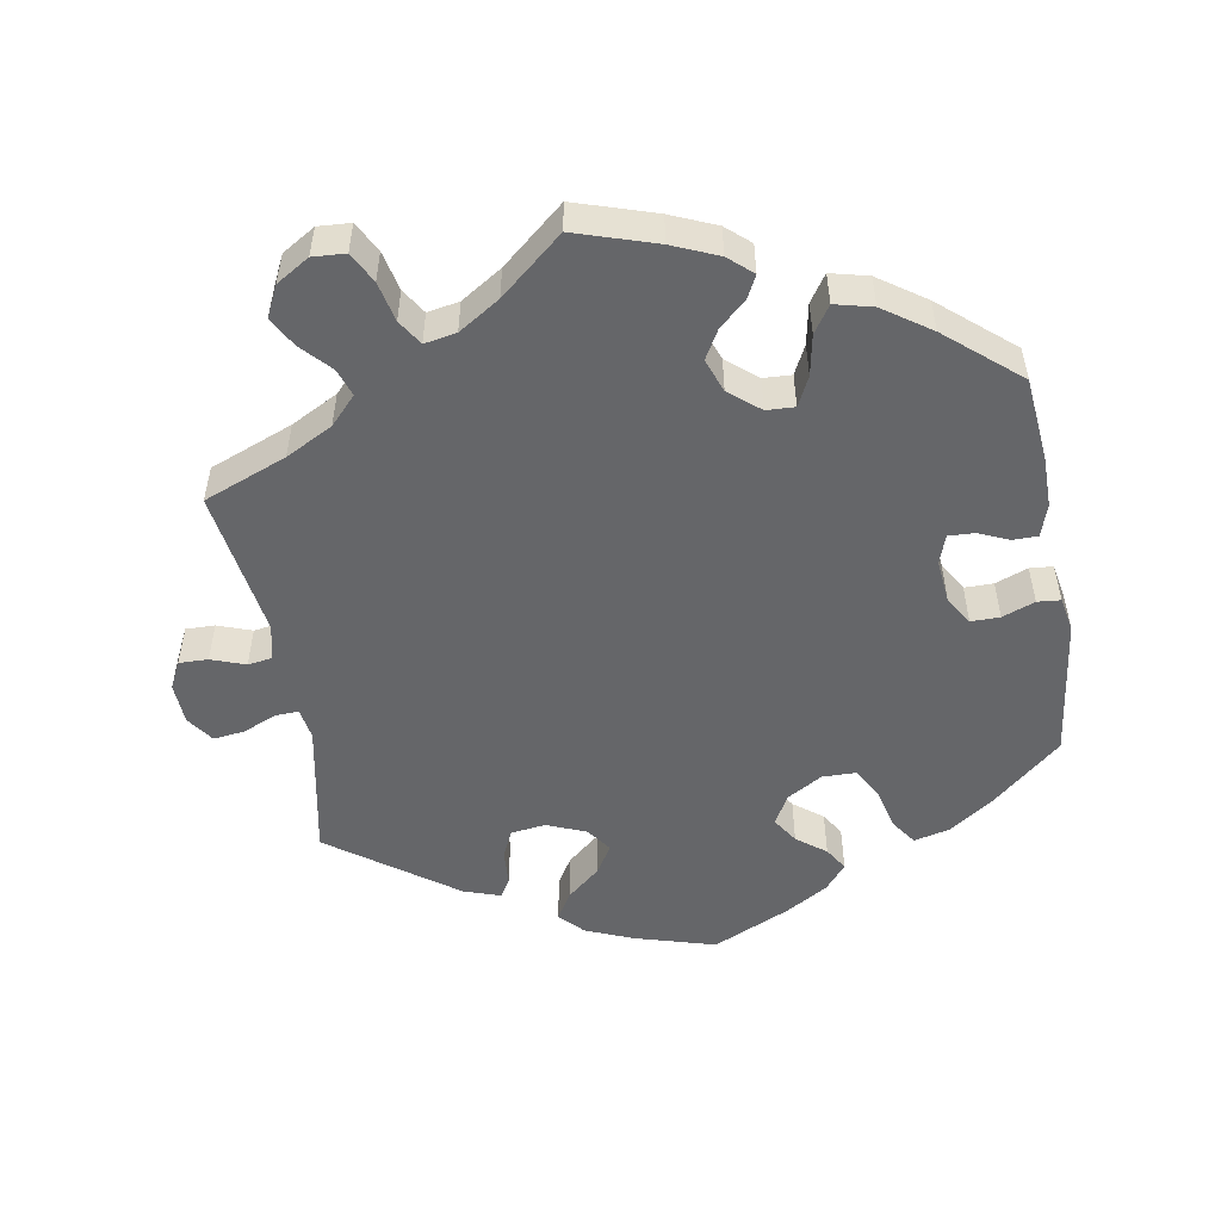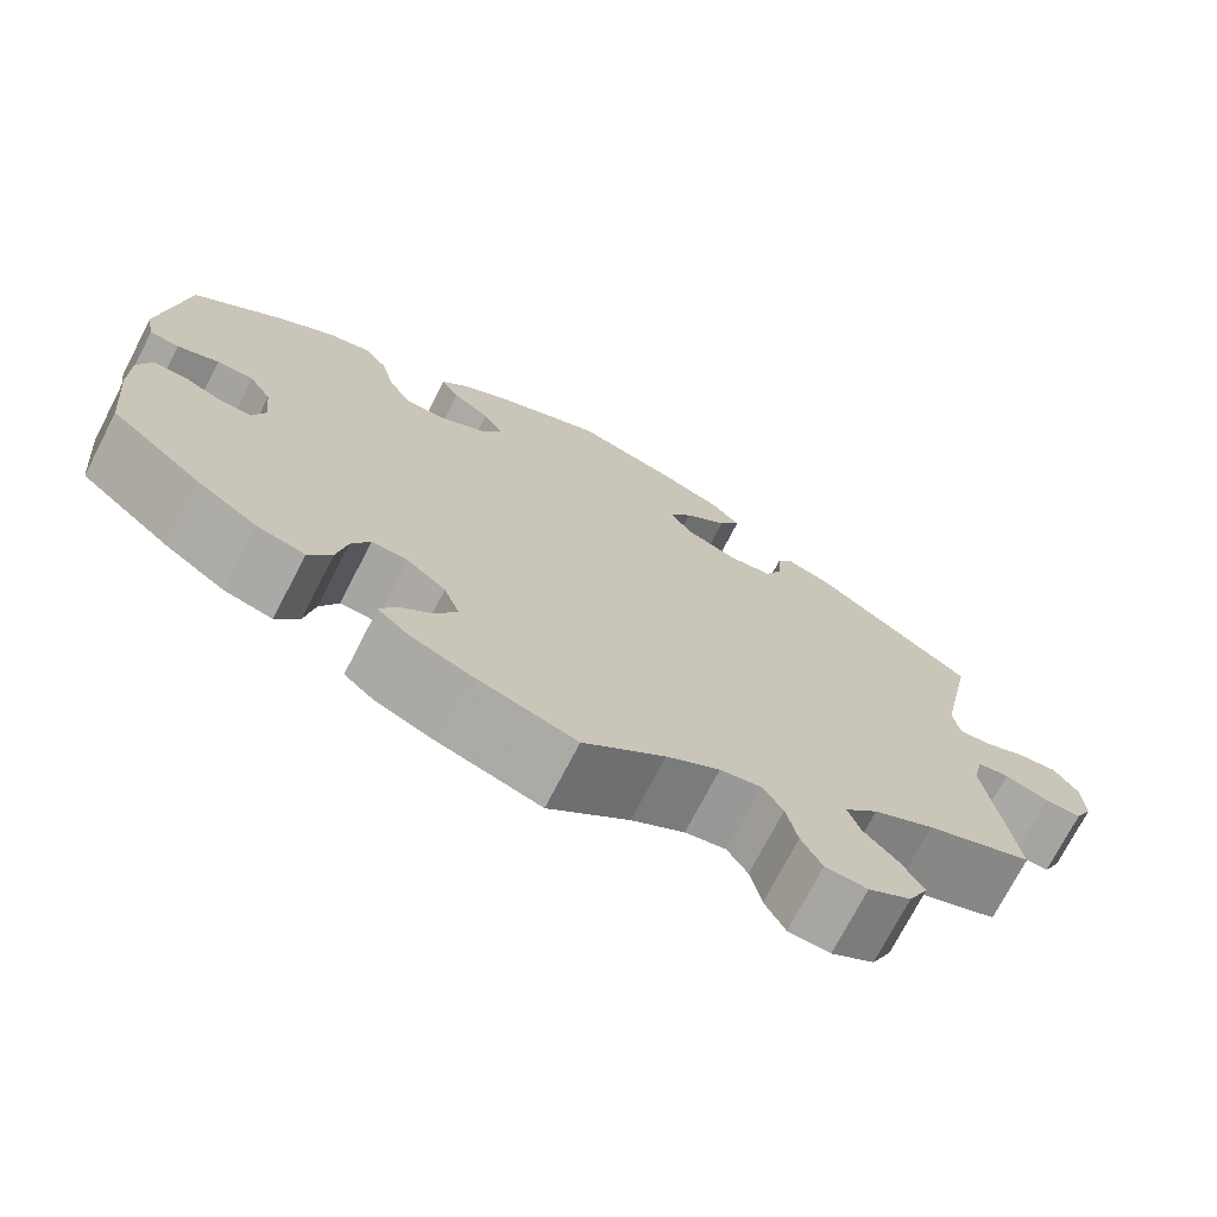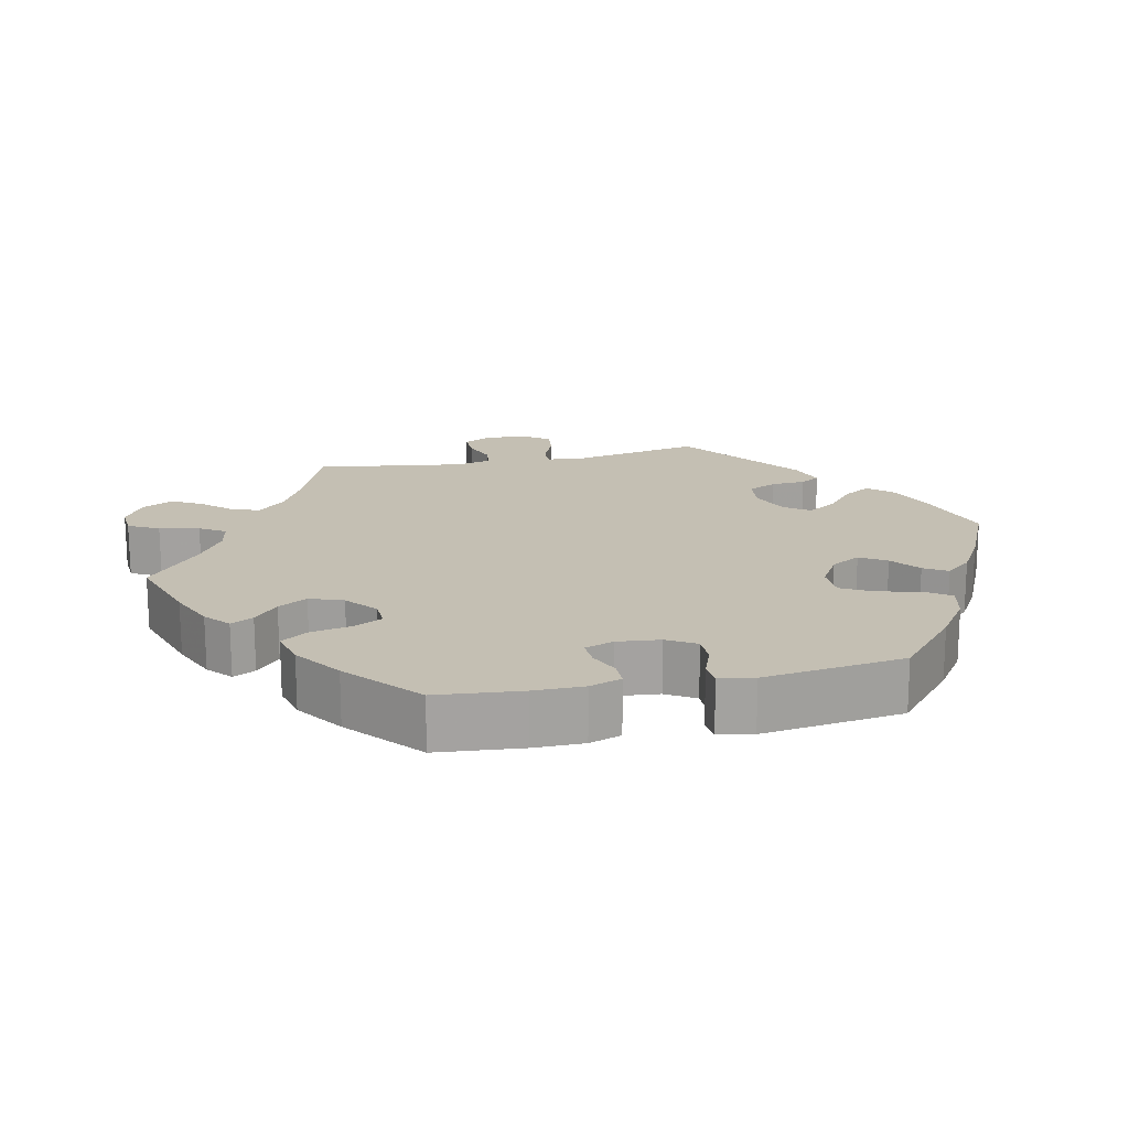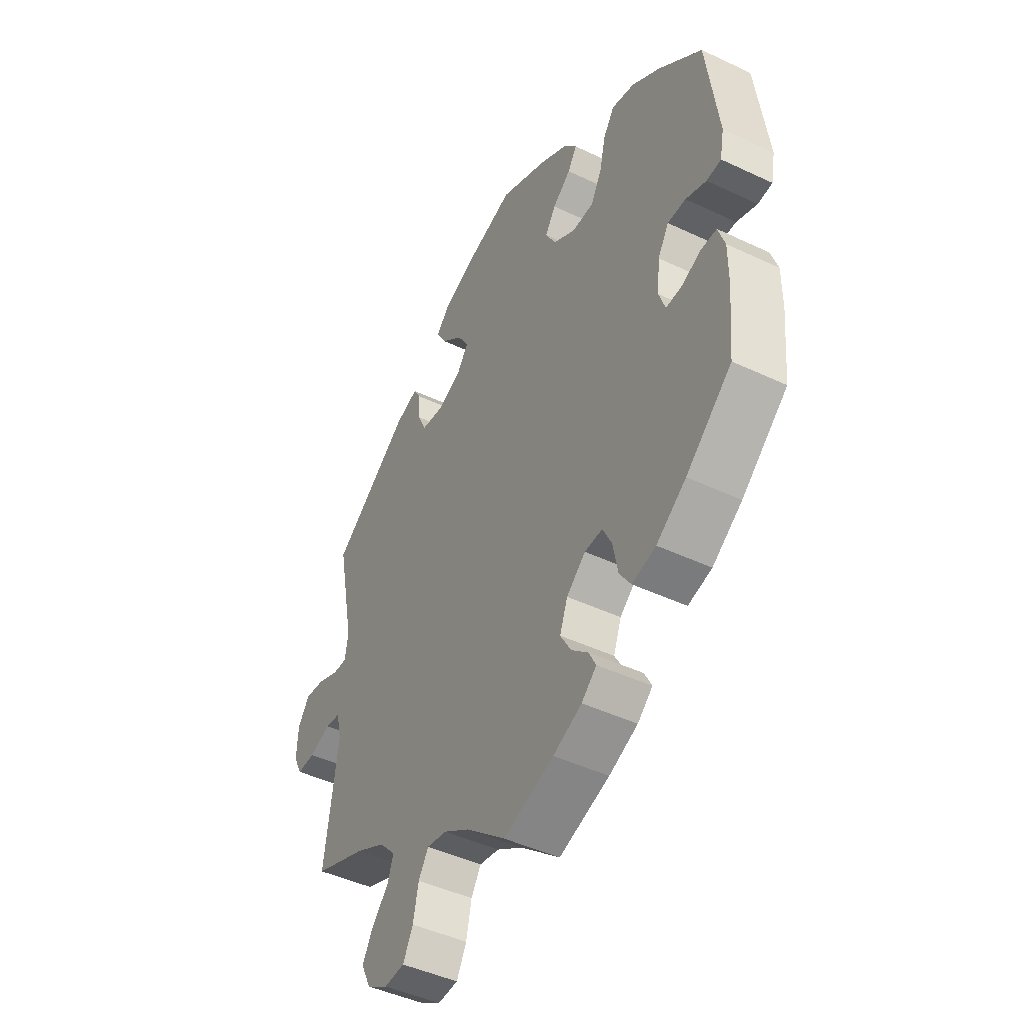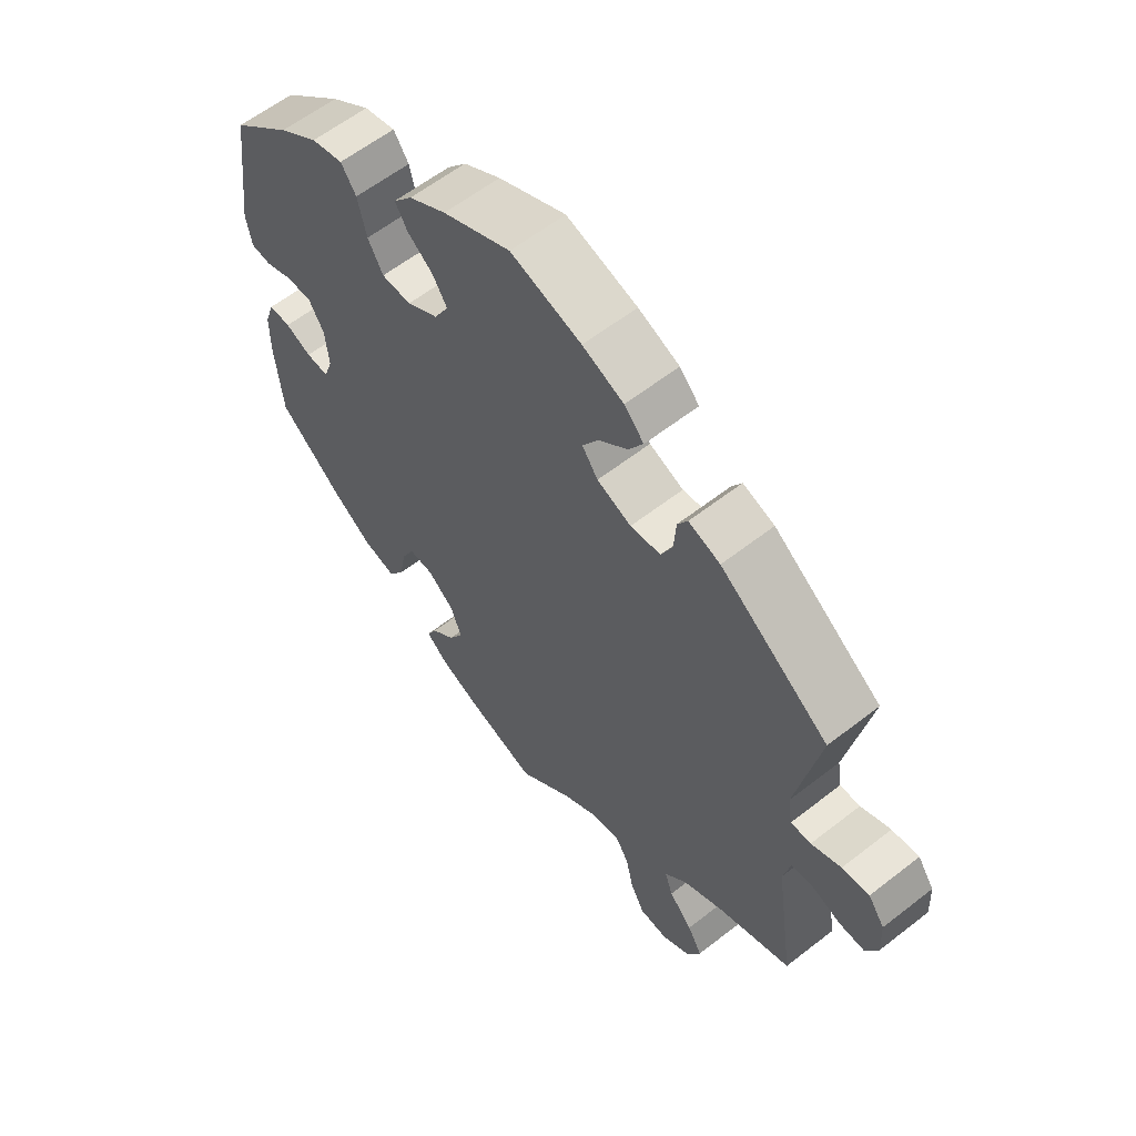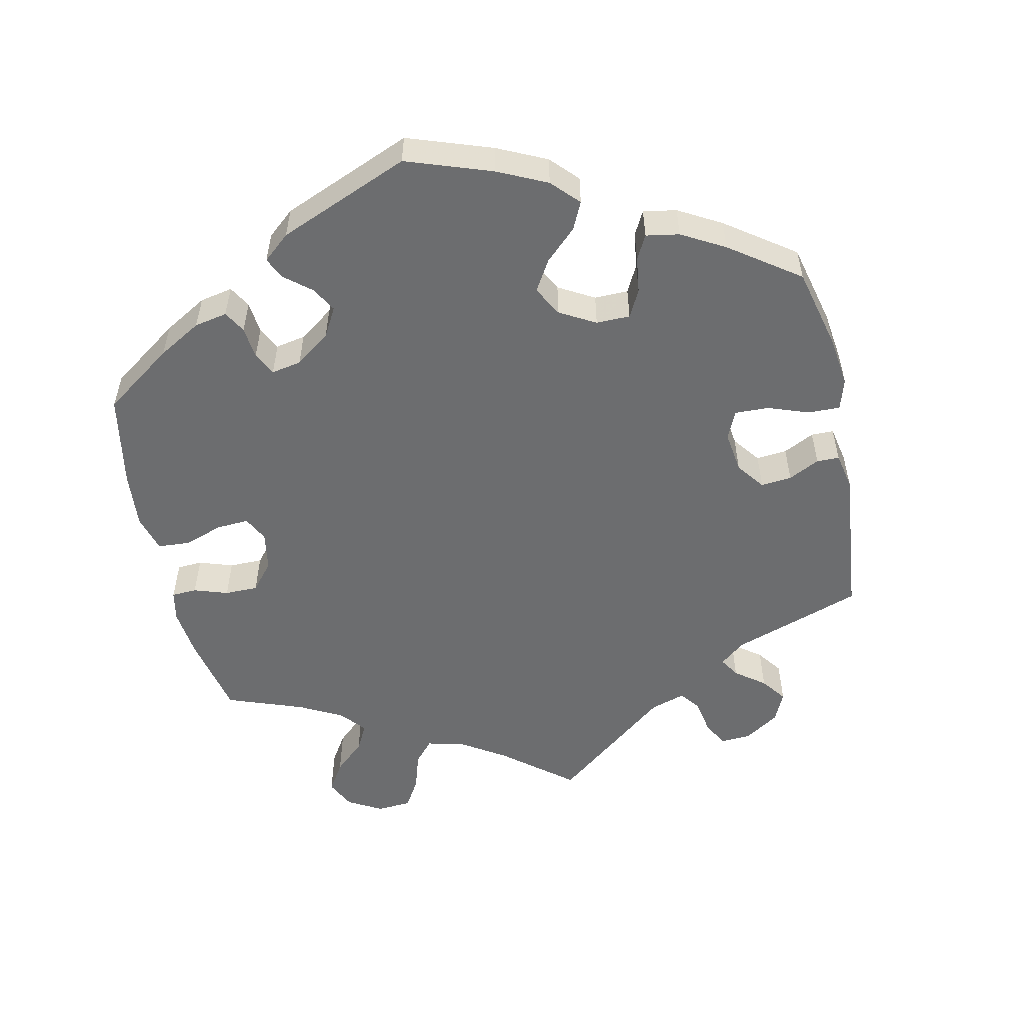
<metadata>
{"format":"obj","ext":"obj","renderer":"f3d","projection":"perspective","resolution":1024,"background":"white","views":[{"elev":-51.9,"azim":-170.0,"up":"+Y"},{"elev":-72.8,"azim":-27.3,"up":"+Z"},{"elev":17.7,"azim":-102.3,"up":"+Y"},{"elev":-45.5,"azim":-118.6,"up":"+Z"},{"elev":59.9,"azim":51.3,"up":"+Z"},{"elev":-53.9,"azim":-47.8,"up":"+Y"}]}
</metadata>
<code>
v 0.112 0.07 0.545
v 0.177 0.07 0.518
v 0.208 0.07 0.485
v 0.185 0.07 0.447
v 0.139 0.07 0.408
v 0.114 0.07 0.368
v 0.139 0.07 0.333
v 0.193 0.07 0.311
v 0.241 0.07 0.317
v 0.259 0.07 0.356
v 0.262 0.07 0.404
v 0.278 0.07 0.431
v 0.328 0.07 0.414
v 0.5 0.07 0.289
v 0.463 0.07 0.102
v 0.47 0.07 0.058
v 0.502 0.07 0.059
v 0.549 0.07 0.079
v 0.592 0.07 0.084
v 0.618 0.07 0.047
v 0.621 0.07 -0.01
v 0.602 0.07 -0.048
v 0.562 0.07 -0.047
v 0.515 0.07 -0.03
v 0.481 0.07 -0.035
v 0.47 0.07 -0.084
v 0.5 0.07 -0.289
v 0.385 0.07 -0.334
v 0.32 0.07 -0.368
v 0.284 0.07 -0.406
v 0.297 0.07 -0.444
v 0.334 0.07 -0.484
v 0.357 0.07 -0.525
v 0.336 0.07 -0.568
v 0.29 0.07 -0.596
v 0.245 0.07 -0.593
v 0.223 0.07 -0.551
v 0.211 0.07 -0.496
v 0.189 0.07 -0.461
v 0.145 0.07 -0.469
v 0.088 0.07 -0.505
v 0.001 0.07 -0.578
v -0.11 0.07 -0.542
v -0.173 0.07 -0.515
v -0.206 0.07 -0.486
v -0.19 0.07 -0.455
v -0.153 0.07 -0.422
v -0.13 0.07 -0.382
v -0.147 0.07 -0.336
v -0.189 0.07 -0.301
v -0.228 0.07 -0.299
v -0.248 0.07 -0.339
v -0.259 0.07 -0.395
v -0.284 0.07 -0.432
v -0.336 0.07 -0.419
v -0.401 0.07 -0.374
v -0.501 0.07 -0.289
v -0.512 0.07 -0.172
v -0.512 0.07 -0.103
v -0.497 0.07 -0.059
v -0.462 0.07 -0.059
v -0.421 0.07 -0.077
v -0.385 0.07 -0.079
v -0.371 0.07 -0.039
v -0.377 0.07 0.02
v -0.401 0.07 0.06
v -0.441 0.07 0.06
v -0.486 0.07 0.043
v -0.518 0.07 0.046
v -0.527 0.07 0.094
v -0.501 0.07 0.289
v -0.406 0.07 0.371
v -0.344 0.07 0.414
v -0.294 0.07 0.426
v -0.27 0.07 0.391
v -0.256 0.07 0.333
v -0.232 0.07 0.29
v -0.185 0.07 0.289
v -0.136 0.07 0.318
v -0.113 0.07 0.359
v -0.136 0.07 0.395
v -0.176 0.07 0.426
v -0.196 0.07 0.458
v -0.166 0.07 0.494
v -0.107 0.07 0.529
v 0 0.07 0.578
v 0.112 0 0.545
v 0.177 0 0.518
v 0.208 0 0.485
v 0.185 0 0.447
v 0.139 0 0.408
v 0.114 0 0.368
v 0.139 0 0.333
v 0.193 0 0.311
v 0.241 0 0.317
v 0.259 0 0.356
v 0.262 0 0.404
v 0.278 0 0.431
v 0.328 0 0.414
v 0.5 0 0.289
v 0.463 0 0.102
v 0.47 0 0.058
v 0.502 0 0.059
v 0.549 0 0.079
v 0.592 0 0.084
v 0.618 0 0.047
v 0.621 0 -0.01
v 0.602 0 -0.048
v 0.562 0 -0.047
v 0.515 0 -0.03
v 0.481 0 -0.035
v 0.47 0 -0.084
v 0.5 0 -0.289
v 0.385 0 -0.334
v 0.32 0 -0.368
v 0.284 0 -0.406
v 0.297 0 -0.444
v 0.334 0 -0.484
v 0.357 0 -0.525
v 0.336 0 -0.568
v 0.29 0 -0.596
v 0.245 0 -0.593
v 0.223 0 -0.551
v 0.211 0 -0.496
v 0.189 0 -0.461
v 0.145 0 -0.469
v 0.088 0 -0.505
v 0.001 0 -0.578
v -0.11 0 -0.542
v -0.173 0 -0.515
v -0.206 0 -0.486
v -0.19 0 -0.455
v -0.153 0 -0.422
v -0.13 0 -0.382
v -0.147 0 -0.336
v -0.189 0 -0.301
v -0.228 0 -0.299
v -0.248 0 -0.339
v -0.259 0 -0.395
v -0.284 0 -0.432
v -0.336 0 -0.419
v -0.401 0 -0.374
v -0.501 0 -0.289
v -0.512 0 -0.172
v -0.512 0 -0.103
v -0.497 0 -0.059
v -0.462 0 -0.059
v -0.421 0 -0.077
v -0.385 0 -0.079
v -0.371 0 -0.039
v -0.377 0 0.02
v -0.401 0 0.06
v -0.441 0 0.06
v -0.486 0 0.043
v -0.518 0 0.046
v -0.527 0 0.094
v -0.501 0 0.289
v -0.406 0 0.371
v -0.344 0 0.414
v -0.294 0 0.426
v -0.27 0 0.391
v -0.256 0 0.333
v -0.232 0 0.29
v -0.185 0 0.289
v -0.136 0 0.318
v -0.113 0 0.359
v -0.136 0 0.395
v -0.176 0 0.426
v -0.196 0 0.458
v -0.166 0 0.494
v -0.107 0 0.529
v 0 0 0.578
f 81 82 83 84
f 80 81 84 85
f 73 74 75 76
f 73 76 77
f 72 73 77
f 71 72 77
f 70 71 77 78
f 67 68 69 70
f 66 67 70 78
f 59 60 61 62
f 59 62 63
f 58 59 63
f 57 58 63
f 56 57 63
f 55 56 63 64
f 52 53 54 55
f 51 52 55 64
f 44 45 46 47
f 44 47 48
f 41 42 43 44
f 40 41 44 48
f 39 40 48 49
f 35 36 37 38
f 35 38 39
f 34 35 39
f 31 32 33 34
f 30 31 34 39
f 29 30 39 49
f 26 27 28
f 25 26 28 29
f 21 22 23 24
f 21 24 25
f 20 21 25
f 17 18 19 20
f 16 17 20 25
f 15 16 25 29
f 10 11 12 13
f 9 10 13 14
f 8 9 14 15
f 2 3 4 5
f 2 5 6
f 1 2 6
f 80 85 86 1
f 65 66 78 79
f 51 64 65 79
f 50 51 79 80
f 7 8 15 29
f 6 7 29 49
f 49 50 80
f 1 6 49 80
f 170 169 168 167
f 171 170 167 166
f 162 161 160 159
f 163 162 159
f 163 159 158
f 163 158 157
f 164 163 157 156
f 156 155 154 153
f 164 156 153 152
f 148 147 146 145
f 149 148 145
f 149 145 144
f 149 144 143
f 149 143 142
f 150 149 142 141
f 141 140 139 138
f 150 141 138 137
f 133 132 131 130
f 134 133 130
f 130 129 128 127
f 134 130 127 126
f 135 134 126 125
f 124 123 122 121
f 125 124 121
f 125 121 120
f 120 119 118 117
f 125 120 117 116
f 135 125 116 115
f 114 113 112
f 115 114 112 111
f 110 109 108 107
f 111 110 107
f 111 107 106
f 106 105 104 103
f 111 106 103 102
f 115 111 102 101
f 99 98 97 96
f 100 99 96 95
f 101 100 95 94
f 91 90 89 88
f 92 91 88
f 92 88 87
f 87 172 171 166
f 165 164 152 151
f 165 151 150 137
f 166 165 137 136
f 115 101 94 93
f 135 115 93 92
f 166 136 135
f 166 135 92 87
f 1 87 88 2
f 2 88 89 3
f 3 89 90 4
f 4 90 91 5
f 5 91 92 6
f 6 92 93 7
f 7 93 94 8
f 8 94 95 9
f 9 95 96 10
f 10 96 97 11
f 11 97 98 12
f 12 98 99 13
f 13 99 100 14
f 14 100 101 15
f 15 101 102 16
f 16 102 103 17
f 17 103 104 18
f 18 104 105 19
f 19 105 106 20
f 20 106 107 21
f 21 107 108 22
f 22 108 109 23
f 23 109 110 24
f 24 110 111 25
f 25 111 112 26
f 26 112 113 27
f 27 113 114 28
f 28 114 115 29
f 29 115 116 30
f 30 116 117 31
f 31 117 118 32
f 32 118 119 33
f 33 119 120 34
f 34 120 121 35
f 35 121 122 36
f 36 122 123 37
f 37 123 124 38
f 38 124 125 39
f 39 125 126 40
f 40 126 127 41
f 41 127 128 42
f 42 128 129 43
f 43 129 130 44
f 44 130 131 45
f 45 131 132 46
f 46 132 133 47
f 47 133 134 48
f 48 134 135 49
f 49 135 136 50
f 50 136 137 51
f 51 137 138 52
f 52 138 139 53
f 53 139 140 54
f 54 140 141 55
f 55 141 142 56
f 56 142 143 57
f 57 143 144 58
f 58 144 145 59
f 59 145 146 60
f 60 146 147 61
f 61 147 148 62
f 62 148 149 63
f 63 149 150 64
f 64 150 151 65
f 65 151 152 66
f 66 152 153 67
f 67 153 154 68
f 68 154 155 69
f 69 155 156 70
f 70 156 157 71
f 71 157 158 72
f 72 158 159 73
f 73 159 160 74
f 74 160 161 75
f 75 161 162 76
f 76 162 163 77
f 77 163 164 78
f 78 164 165 79
f 79 165 166 80
f 80 166 167 81
f 81 167 168 82
f 82 168 169 83
f 83 169 170 84
f 84 170 171 85
f 85 171 172 86
f 86 172 87 1

</code>
